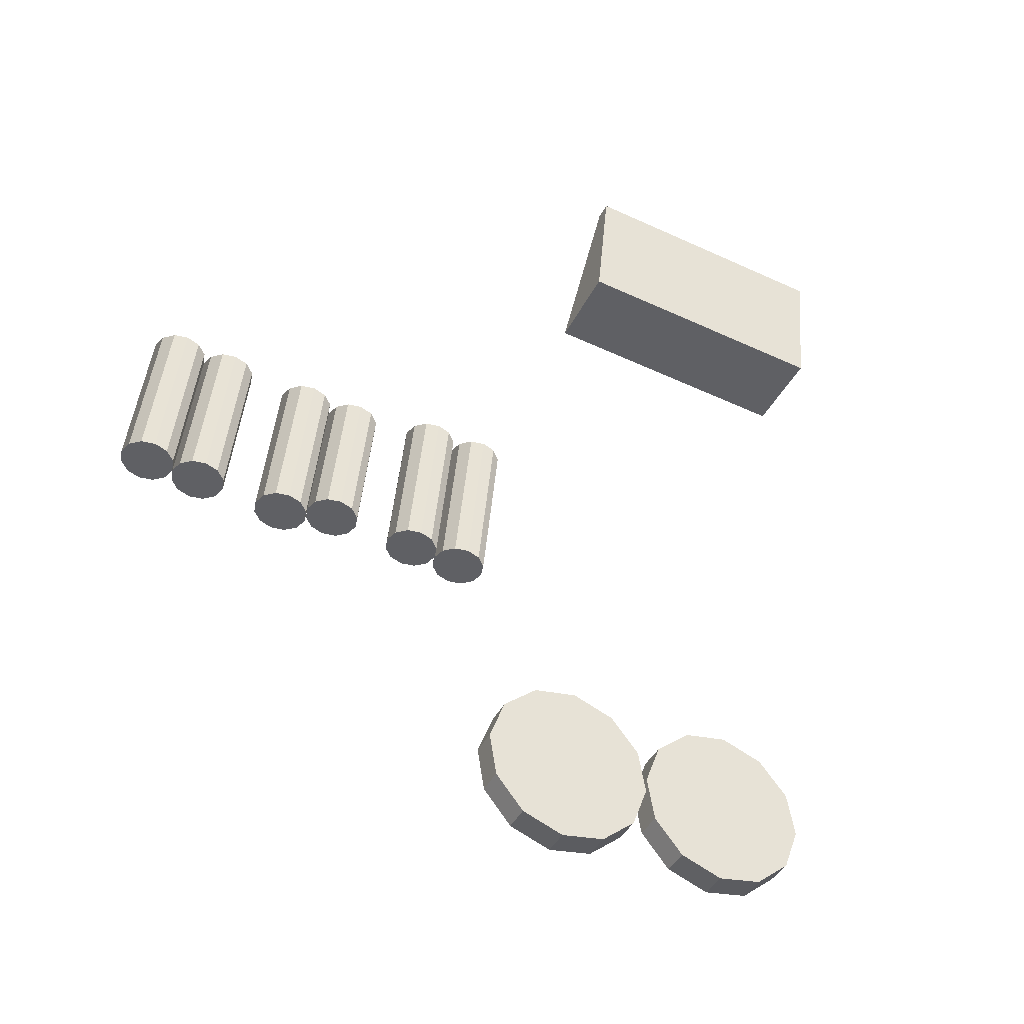
<metadata>
{"format":"obj","ext":"obj","renderer":"f3d","projection":"perspective","resolution":1024,"background":"white","views":[{"elev":-41.0,"azim":-24.1,"up":"+Z"}]}
</metadata>
<code>
v 0.1047 -0.7753 -2.293
v 0.1045 -0.7615 -2.294
v 0.09187 -0.7078 -2.405
v 0.09302 -0.7771 -2.404
v 0.2987 -0.7047 -2.427
v 0.3113 -0.7584 -2.316
v 0.3115 -0.7722 -2.315
v 0.2998 -0.774 -2.426
v 0.09187 -0.7078 -2.405
v 0.2987 -0.7047 -2.427
v 0.2998 -0.774 -2.426
v 0.09302 -0.7771 -2.404
v 0.3115 -0.7722 -2.315
v 0.3113 -0.7584 -2.316
v 0.1045 -0.7615 -2.294
v 0.1047 -0.7753 -2.293
v 0.2998 -0.774 -2.426
v 0.3115 -0.7722 -2.315
v 0.1047 -0.7753 -2.293
v 0.09302 -0.7771 -2.404
v 0.1045 -0.7615 -2.294
v 0.3113 -0.7584 -2.316
v 0.2987 -0.7047 -2.427
v 0.09187 -0.7078 -2.405
v -0.1132 -0.6735 -2.69
v -0.1235 -0.6765 -2.689
v -0.1119 -0.6747 -2.579
v -0.1016 -0.6718 -2.58
v -0.1235 -0.6765 -2.689
v -0.131 -0.6842 -2.688
v -0.1193 -0.6825 -2.578
v -0.1119 -0.6747 -2.579
v -0.131 -0.6842 -2.688
v -0.1336 -0.6946 -2.688
v -0.1219 -0.6929 -2.578
v -0.1193 -0.6825 -2.578
v -0.1336 -0.6946 -2.688
v -0.1306 -0.705 -2.688
v -0.119 -0.7033 -2.578
v -0.1219 -0.6929 -2.578
v -0.1306 -0.705 -2.688
v -0.1229 -0.7125 -2.689
v -0.1113 -0.7108 -2.578
v -0.119 -0.7033 -2.578
v -0.1229 -0.7125 -2.689
v -0.1126 -0.7151 -2.69
v -0.1009 -0.7134 -2.579
v -0.1113 -0.7108 -2.578
v -0.1126 -0.7151 -2.69
v -0.1023 -0.7122 -2.691
v -0.09058 -0.7105 -2.581
v -0.1009 -0.7134 -2.579
v -0.1023 -0.7122 -2.691
v -0.09481 -0.7045 -2.692
v -0.08314 -0.7027 -2.581
v -0.09058 -0.7105 -2.581
v -0.09481 -0.7045 -2.692
v -0.09222 -0.694 -2.692
v -0.08054 -0.6923 -2.582
v -0.08314 -0.7027 -2.581
v -0.09222 -0.694 -2.692
v -0.09516 -0.6837 -2.692
v -0.08348 -0.6819 -2.582
v -0.08054 -0.6923 -2.582
v -0.09516 -0.6837 -2.692
v -0.1029 -0.6762 -2.691
v -0.09118 -0.6744 -2.581
v -0.08348 -0.6819 -2.582
v -0.1029 -0.6762 -2.691
v -0.1132 -0.6735 -2.69
v -0.1016 -0.6718 -2.58
v -0.09118 -0.6744 -2.581
v -0.1016 -0.6718 -2.58
v -0.1119 -0.6747 -2.579
v -0.1193 -0.6825 -2.578
v -0.1219 -0.6929 -2.578
v -0.119 -0.7033 -2.578
v -0.1113 -0.7108 -2.578
v -0.1009 -0.7134 -2.579
v -0.09058 -0.7105 -2.581
v -0.08314 -0.7027 -2.581
v -0.08054 -0.6923 -2.582
v -0.08348 -0.6819 -2.582
v -0.09118 -0.6744 -2.581
v -0.1029 -0.6762 -2.691
v -0.09516 -0.6837 -2.692
v -0.09222 -0.694 -2.692
v -0.09481 -0.7045 -2.692
v -0.1023 -0.7122 -2.691
v -0.1126 -0.7151 -2.69
v -0.1229 -0.7125 -2.689
v -0.1306 -0.705 -2.688
v -0.1336 -0.6946 -2.688
v -0.131 -0.6842 -2.688
v -0.1235 -0.6765 -2.689
v -0.1132 -0.6735 -2.69
v -0.1561 -0.6744 -2.7
v -0.1663 -0.6773 -2.699
v -0.1532 -0.6754 -2.574
v -0.1429 -0.6724 -2.576
v -0.1663 -0.6773 -2.699
v -0.1738 -0.685 -2.698
v -0.1607 -0.6831 -2.574
v -0.1532 -0.6754 -2.574
v -0.1738 -0.685 -2.698
v -0.1764 -0.6955 -2.697
v -0.1633 -0.6935 -2.573
v -0.1607 -0.6831 -2.574
v -0.1764 -0.6955 -2.697
v -0.1734 -0.7058 -2.697
v -0.1603 -0.7039 -2.573
v -0.1633 -0.6935 -2.573
v -0.1734 -0.7058 -2.697
v -0.1658 -0.7133 -2.698
v -0.1526 -0.7114 -2.574
v -0.1603 -0.7039 -2.573
v -0.1658 -0.7133 -2.698
v -0.1554 -0.716 -2.699
v -0.1422 -0.714 -2.575
v -0.1526 -0.7114 -2.574
v -0.1554 -0.716 -2.699
v -0.1451 -0.713 -2.7
v -0.1319 -0.7111 -2.576
v -0.1422 -0.714 -2.575
v -0.1451 -0.713 -2.7
v -0.1376 -0.7053 -2.701
v -0.1245 -0.7033 -2.577
v -0.1319 -0.7111 -2.576
v -0.1376 -0.7053 -2.701
v -0.135 -0.6949 -2.702
v -0.1219 -0.6929 -2.578
v -0.1245 -0.7033 -2.577
v -0.135 -0.6949 -2.702
v -0.138 -0.6845 -2.701
v -0.1248 -0.6826 -2.577
v -0.1219 -0.6929 -2.578
v -0.138 -0.6845 -2.701
v -0.1457 -0.677 -2.701
v -0.1325 -0.6751 -2.577
v -0.1248 -0.6826 -2.577
v -0.1457 -0.677 -2.701
v -0.1561 -0.6744 -2.7
v -0.1429 -0.6724 -2.576
v -0.1325 -0.6751 -2.577
v -0.1429 -0.6724 -2.576
v -0.1532 -0.6754 -2.574
v -0.1607 -0.6831 -2.574
v -0.1633 -0.6935 -2.573
v -0.1603 -0.7039 -2.573
v -0.1526 -0.7114 -2.574
v -0.1422 -0.714 -2.575
v -0.1319 -0.7111 -2.576
v -0.1245 -0.7033 -2.577
v -0.1219 -0.6929 -2.578
v -0.1248 -0.6826 -2.577
v -0.1325 -0.6751 -2.577
v -0.1457 -0.677 -2.701
v -0.138 -0.6845 -2.701
v -0.135 -0.6949 -2.702
v -0.1376 -0.7053 -2.701
v -0.1451 -0.713 -2.7
v -0.1554 -0.716 -2.699
v -0.1658 -0.7133 -2.698
v -0.1734 -0.7058 -2.697
v -0.1764 -0.6955 -2.697
v -0.1738 -0.685 -2.698
v -0.1663 -0.6773 -2.699
v -0.1561 -0.6744 -2.7
v -0.2663 -0.676 -2.688
v -0.2766 -0.679 -2.687
v -0.2635 -0.677 -2.563
v -0.2532 -0.6741 -2.564
v -0.2766 -0.679 -2.687
v -0.2841 -0.6867 -2.686
v -0.2709 -0.6848 -2.562
v -0.2635 -0.677 -2.563
v -0.2841 -0.6867 -2.686
v -0.2867 -0.6971 -2.686
v -0.2735 -0.6952 -2.561
v -0.2709 -0.6848 -2.562
v -0.2867 -0.6971 -2.686
v -0.2837 -0.7075 -2.686
v -0.2706 -0.7055 -2.562
v -0.2735 -0.6952 -2.561
v -0.2837 -0.7075 -2.686
v -0.276 -0.715 -2.686
v -0.2629 -0.713 -2.562
v -0.2706 -0.7055 -2.562
v -0.276 -0.715 -2.686
v -0.2657 -0.7176 -2.687
v -0.2525 -0.7157 -2.563
v -0.2629 -0.713 -2.562
v -0.2657 -0.7176 -2.687
v -0.2554 -0.7147 -2.689
v -0.2422 -0.7127 -2.564
v -0.2525 -0.7157 -2.563
v -0.2554 -0.7147 -2.689
v -0.2479 -0.707 -2.689
v -0.2348 -0.705 -2.565
v -0.2422 -0.7127 -2.564
v -0.2479 -0.707 -2.689
v -0.2453 -0.6965 -2.69
v -0.2322 -0.6946 -2.566
v -0.2348 -0.705 -2.565
v -0.2453 -0.6965 -2.69
v -0.2483 -0.6862 -2.69
v -0.2351 -0.6842 -2.566
v -0.2322 -0.6946 -2.566
v -0.2483 -0.6862 -2.69
v -0.256 -0.6787 -2.689
v -0.2428 -0.6767 -2.565
v -0.2351 -0.6842 -2.566
v -0.256 -0.6787 -2.689
v -0.2663 -0.676 -2.688
v -0.2532 -0.6741 -2.564
v -0.2428 -0.6767 -2.565
v -0.2532 -0.6741 -2.564
v -0.2635 -0.677 -2.563
v -0.2709 -0.6848 -2.562
v -0.2735 -0.6952 -2.561
v -0.2706 -0.7055 -2.562
v -0.2629 -0.713 -2.562
v -0.2525 -0.7157 -2.563
v -0.2422 -0.7127 -2.564
v -0.2348 -0.705 -2.565
v -0.2322 -0.6946 -2.566
v -0.2351 -0.6842 -2.566
v -0.2428 -0.6767 -2.565
v -0.256 -0.6787 -2.689
v -0.2483 -0.6862 -2.69
v -0.2453 -0.6965 -2.69
v -0.2479 -0.707 -2.689
v -0.2554 -0.7147 -2.689
v -0.2657 -0.7176 -2.687
v -0.276 -0.715 -2.686
v -0.2837 -0.7075 -2.686
v -0.2867 -0.6971 -2.686
v -0.2841 -0.6867 -2.686
v -0.2766 -0.679 -2.687
v -0.2663 -0.676 -2.688
v 0.2189 -0.4192 -2.743
v 0.1788 -0.4196 -2.728
v 0.1783 -0.3919 -2.728
v 0.2185 -0.3915 -2.744
v 0.1788 -0.4196 -2.728
v 0.1517 -0.4196 -2.694
v 0.1512 -0.3919 -2.695
v 0.1783 -0.3919 -2.728
v 0.1517 -0.4196 -2.694
v 0.145 -0.4191 -2.652
v 0.1445 -0.3914 -2.652
v 0.1512 -0.3919 -2.695
v 0.145 -0.4191 -2.652
v 0.1604 -0.4183 -2.612
v 0.16 -0.3906 -2.612
v 0.1445 -0.3914 -2.652
v 0.1604 -0.4183 -2.612
v 0.1939 -0.4174 -2.585
v 0.1935 -0.3897 -2.585
v 0.16 -0.3906 -2.612
v 0.1939 -0.4174 -2.585
v 0.2364 -0.4166 -2.578
v 0.236 -0.3889 -2.578
v 0.1935 -0.3897 -2.585
v 0.2364 -0.4166 -2.578
v 0.2766 -0.4161 -2.593
v 0.2762 -0.3884 -2.594
v 0.236 -0.3889 -2.578
v 0.2766 -0.4161 -2.593
v 0.3037 -0.4162 -2.627
v 0.3032 -0.3884 -2.627
v 0.2762 -0.3884 -2.594
v 0.3037 -0.4162 -2.627
v 0.3104 -0.4166 -2.669
v 0.31 -0.3889 -2.67
v 0.3032 -0.3884 -2.627
v 0.3104 -0.4166 -2.669
v 0.2949 -0.4175 -2.71
v 0.2945 -0.3897 -2.71
v 0.31 -0.3889 -2.67
v 0.2949 -0.4175 -2.71
v 0.2615 -0.4184 -2.737
v 0.261 -0.3907 -2.737
v 0.2945 -0.3897 -2.71
v 0.2615 -0.4184 -2.737
v 0.2189 -0.4192 -2.743
v 0.2185 -0.3915 -2.744
v 0.261 -0.3907 -2.737
v 0.2185 -0.3915 -2.744
v 0.1783 -0.3919 -2.728
v 0.1512 -0.3919 -2.695
v 0.1445 -0.3914 -2.652
v 0.16 -0.3906 -2.612
v 0.1935 -0.3897 -2.585
v 0.236 -0.3889 -2.578
v 0.2762 -0.3884 -2.594
v 0.3032 -0.3884 -2.627
v 0.31 -0.3889 -2.67
v 0.2945 -0.3897 -2.71
v 0.261 -0.3907 -2.737
v 0.2615 -0.4184 -2.737
v 0.2949 -0.4175 -2.71
v 0.3104 -0.4166 -2.669
v 0.3037 -0.4162 -2.627
v 0.2766 -0.4161 -2.593
v 0.2364 -0.4166 -2.578
v 0.1939 -0.4174 -2.585
v 0.1604 -0.4183 -2.612
v 0.145 -0.4191 -2.652
v 0.1517 -0.4196 -2.694
v 0.1788 -0.4196 -2.728
v 0.2189 -0.4192 -2.743
v 0.3858 -0.4165 -2.747
v 0.3456 -0.4169 -2.732
v 0.3452 -0.3892 -2.732
v 0.3854 -0.3888 -2.748
v 0.3456 -0.4169 -2.732
v 0.3186 -0.4169 -2.698
v 0.3181 -0.3892 -2.699
v 0.3452 -0.3892 -2.732
v 0.3186 -0.4169 -2.698
v 0.3119 -0.4164 -2.656
v 0.3114 -0.3887 -2.656
v 0.3181 -0.3892 -2.699
v 0.3119 -0.4164 -2.656
v 0.3273 -0.4156 -2.615
v 0.3269 -0.3879 -2.616
v 0.3114 -0.3887 -2.656
v 0.3273 -0.4156 -2.615
v 0.3608 -0.4147 -2.588
v 0.3604 -0.387 -2.589
v 0.3269 -0.3879 -2.616
v 0.3608 -0.4147 -2.588
v 0.4033 -0.4139 -2.582
v 0.4029 -0.3862 -2.582
v 0.3604 -0.387 -2.589
v 0.4033 -0.4139 -2.582
v 0.4435 -0.4134 -2.597
v 0.4431 -0.3857 -2.598
v 0.4029 -0.3862 -2.582
v 0.4435 -0.4134 -2.597
v 0.4706 -0.4135 -2.631
v 0.4701 -0.3857 -2.631
v 0.4431 -0.3857 -2.598
v 0.4706 -0.4135 -2.631
v 0.4773 -0.4139 -2.673
v 0.4768 -0.3862 -2.674
v 0.4701 -0.3857 -2.631
v 0.4773 -0.4139 -2.673
v 0.4618 -0.4148 -2.713
v 0.4614 -0.387 -2.714
v 0.4768 -0.3862 -2.674
v 0.4618 -0.4148 -2.713
v 0.4284 -0.4157 -2.74
v 0.4279 -0.388 -2.741
v 0.4614 -0.387 -2.714
v 0.4284 -0.4157 -2.74
v 0.3858 -0.4165 -2.747
v 0.3854 -0.3888 -2.748
v 0.4279 -0.388 -2.741
v 0.3854 -0.3888 -2.748
v 0.3452 -0.3892 -2.732
v 0.3181 -0.3892 -2.699
v 0.3114 -0.3887 -2.656
v 0.3269 -0.3879 -2.616
v 0.3604 -0.387 -2.589
v 0.4029 -0.3862 -2.582
v 0.4431 -0.3857 -2.598
v 0.4701 -0.3857 -2.631
v 0.4768 -0.3862 -2.674
v 0.4614 -0.387 -2.714
v 0.4279 -0.388 -2.741
v 0.4284 -0.4157 -2.74
v 0.4618 -0.4148 -2.713
v 0.4773 -0.4139 -2.673
v 0.4706 -0.4135 -2.631
v 0.4435 -0.4134 -2.597
v 0.4033 -0.4139 -2.582
v 0.3608 -0.4147 -2.588
v 0.3273 -0.4156 -2.615
v 0.3119 -0.4164 -2.656
v 0.3186 -0.4169 -2.698
v 0.3456 -0.4169 -2.732
v 0.3858 -0.4165 -2.747
v -0.002951 -0.6719 -2.702
v -0.01324 -0.6748 -2.701
v -0.000111 -0.6729 -2.577
v 0.01018 -0.6699 -2.578
v -0.01324 -0.6748 -2.701
v -0.02069 -0.6826 -2.7
v -0.007555 -0.6806 -2.576
v -0.000111 -0.6729 -2.577
v -0.02069 -0.6826 -2.7
v -0.02329 -0.693 -2.7
v -0.01015 -0.691 -2.575
v -0.007555 -0.6806 -2.576
v -0.02329 -0.693 -2.7
v -0.02034 -0.7033 -2.7
v -0.007212 -0.7014 -2.576
v -0.01015 -0.691 -2.575
v -0.02034 -0.7033 -2.7
v -0.01265 -0.7108 -2.7
v 0.000483 -0.7089 -2.576
v -0.007212 -0.7014 -2.576
v -0.01265 -0.7108 -2.7
v -0.002265 -0.7135 -2.701
v 0.01087 -0.7115 -2.577
v 0.000483 -0.7089 -2.576
v -0.002265 -0.7135 -2.701
v 0.008028 -0.7105 -2.703
v 0.02116 -0.7086 -2.578
v 0.01087 -0.7115 -2.577
v 0.008028 -0.7105 -2.703
v 0.01547 -0.7028 -2.703
v 0.0286 -0.7009 -2.579
v 0.02116 -0.7086 -2.578
v 0.01547 -0.7028 -2.703
v 0.01807 -0.6924 -2.704
v 0.0312 -0.6904 -2.58
v 0.0286 -0.7009 -2.579
v 0.01807 -0.6924 -2.704
v 0.01513 -0.682 -2.704
v 0.02826 -0.6801 -2.58
v 0.0312 -0.6904 -2.58
v 0.01513 -0.682 -2.704
v 0.007434 -0.6745 -2.703
v 0.02057 -0.6726 -2.579
v 0.02826 -0.6801 -2.58
v 0.007434 -0.6745 -2.703
v -0.002951 -0.6719 -2.702
v 0.01018 -0.6699 -2.578
v 0.02057 -0.6726 -2.579
v 0.01018 -0.6699 -2.578
v -0.000111 -0.6729 -2.577
v -0.007555 -0.6806 -2.576
v -0.01015 -0.691 -2.575
v -0.007212 -0.7014 -2.576
v 0.000483 -0.7089 -2.576
v 0.01087 -0.7115 -2.577
v 0.02116 -0.7086 -2.578
v 0.0286 -0.7009 -2.579
v 0.0312 -0.6904 -2.58
v 0.02826 -0.6801 -2.58
v 0.02057 -0.6726 -2.579
v 0.007434 -0.6745 -2.703
v 0.01513 -0.682 -2.704
v 0.01807 -0.6924 -2.704
v 0.01547 -0.7028 -2.703
v 0.008028 -0.7105 -2.703
v -0.002265 -0.7135 -2.701
v -0.01265 -0.7108 -2.7
v -0.02034 -0.7033 -2.7
v -0.02329 -0.693 -2.7
v -0.02069 -0.6826 -2.7
v -0.01324 -0.6748 -2.701
v -0.002951 -0.6719 -2.702
v -0.04431 -0.6725 -2.698
v -0.0546 -0.6754 -2.696
v -0.04147 -0.6735 -2.572
v -0.03118 -0.6706 -2.574
v -0.0546 -0.6754 -2.696
v -0.06205 -0.6832 -2.696
v -0.04891 -0.6812 -2.571
v -0.04147 -0.6735 -2.572
v -0.06205 -0.6832 -2.696
v -0.06464 -0.6936 -2.695
v -0.05151 -0.6917 -2.571
v -0.04891 -0.6812 -2.571
v -0.06464 -0.6936 -2.695
v -0.0617 -0.704 -2.695
v -0.04857 -0.702 -2.571
v -0.05151 -0.6917 -2.571
v -0.0617 -0.704 -2.695
v -0.05401 -0.7115 -2.696
v -0.04088 -0.7095 -2.572
v -0.04857 -0.702 -2.571
v -0.05401 -0.7115 -2.696
v -0.04362 -0.7141 -2.697
v -0.03049 -0.7121 -2.573
v -0.04088 -0.7095 -2.572
v -0.04362 -0.7141 -2.697
v -0.03333 -0.7112 -2.698
v -0.0202 -0.7092 -2.574
v -0.03049 -0.7121 -2.573
v -0.03333 -0.7112 -2.698
v -0.02589 -0.7034 -2.699
v -0.01275 -0.7015 -2.575
v -0.0202 -0.7092 -2.574
v -0.02589 -0.7034 -2.699
v -0.02329 -0.693 -2.7
v -0.01015 -0.691 -2.575
v -0.01275 -0.7015 -2.575
v -0.02329 -0.693 -2.7
v -0.02623 -0.6826 -2.699
v -0.0131 -0.6807 -2.575
v -0.01015 -0.691 -2.575
v -0.02623 -0.6826 -2.699
v -0.03392 -0.6751 -2.699
v -0.02079 -0.6732 -2.575
v -0.0131 -0.6807 -2.575
v -0.03392 -0.6751 -2.699
v -0.04431 -0.6725 -2.698
v -0.03118 -0.6706 -2.574
v -0.02079 -0.6732 -2.575
v -0.03118 -0.6706 -2.574
v -0.04147 -0.6735 -2.572
v -0.04891 -0.6812 -2.571
v -0.05151 -0.6917 -2.571
v -0.04857 -0.702 -2.571
v -0.04088 -0.7095 -2.572
v -0.03049 -0.7121 -2.573
v -0.0202 -0.7092 -2.574
v -0.01275 -0.7015 -2.575
v -0.01015 -0.691 -2.575
v -0.0131 -0.6807 -2.575
v -0.02079 -0.6732 -2.575
v -0.03392 -0.6751 -2.699
v -0.02623 -0.6826 -2.699
v -0.02329 -0.693 -2.7
v -0.02589 -0.7034 -2.699
v -0.03333 -0.7112 -2.698
v -0.04362 -0.7141 -2.697
v -0.05401 -0.7115 -2.696
v -0.0617 -0.704 -2.695
v -0.06464 -0.6936 -2.695
v -0.06205 -0.6832 -2.696
v -0.0546 -0.6754 -2.696
v -0.04431 -0.6725 -2.698
v -0.225 -0.6754 -2.692
v -0.2353 -0.6784 -2.691
v -0.2221 -0.6764 -2.567
v -0.2119 -0.6735 -2.568
v -0.2353 -0.6784 -2.691
v -0.2427 -0.6861 -2.69
v -0.2296 -0.6841 -2.566
v -0.2221 -0.6764 -2.567
v -0.2427 -0.6861 -2.69
v -0.2453 -0.6965 -2.69
v -0.2322 -0.6946 -2.566
v -0.2296 -0.6841 -2.566
v -0.2453 -0.6965 -2.69
v -0.2424 -0.7069 -2.69
v -0.2292 -0.7049 -2.566
v -0.2322 -0.6946 -2.566
v -0.2424 -0.7069 -2.69
v -0.2347 -0.7144 -2.691
v -0.2215 -0.7124 -2.567
v -0.2292 -0.7049 -2.566
v -0.2347 -0.7144 -2.691
v -0.2243 -0.717 -2.692
v -0.2112 -0.715 -2.568
v -0.2215 -0.7124 -2.567
v -0.2243 -0.717 -2.692
v -0.214 -0.7141 -2.693
v -0.2009 -0.7121 -2.569
v -0.2112 -0.715 -2.568
v -0.214 -0.7141 -2.693
v -0.2066 -0.7063 -2.694
v -0.1934 -0.7044 -2.57
v -0.2009 -0.7121 -2.569
v -0.2066 -0.7063 -2.694
v -0.204 -0.6959 -2.694
v -0.1908 -0.6939 -2.57
v -0.1934 -0.7044 -2.57
v -0.204 -0.6959 -2.694
v -0.2069 -0.6855 -2.694
v -0.1938 -0.6836 -2.57
v -0.1908 -0.6939 -2.57
v -0.2069 -0.6855 -2.694
v -0.2146 -0.678 -2.693
v -0.2015 -0.6761 -2.569
v -0.1938 -0.6836 -2.57
v -0.2146 -0.678 -2.693
v -0.225 -0.6754 -2.692
v -0.2119 -0.6735 -2.568
v -0.2015 -0.6761 -2.569
v -0.2119 -0.6735 -2.568
v -0.2221 -0.6764 -2.567
v -0.2296 -0.6841 -2.566
v -0.2322 -0.6946 -2.566
v -0.2292 -0.7049 -2.566
v -0.2215 -0.7124 -2.567
v -0.2112 -0.715 -2.568
v -0.2009 -0.7121 -2.569
v -0.1934 -0.7044 -2.57
v -0.1908 -0.6939 -2.57
v -0.1938 -0.6836 -2.57
v -0.2015 -0.6761 -2.569
v -0.2146 -0.678 -2.693
v -0.2069 -0.6855 -2.694
v -0.204 -0.6959 -2.694
v -0.2066 -0.7063 -2.694
v -0.214 -0.7141 -2.693
v -0.2243 -0.717 -2.692
v -0.2347 -0.7144 -2.691
v -0.2424 -0.7069 -2.69
v -0.2453 -0.6965 -2.69
v -0.2427 -0.6861 -2.69
v -0.2353 -0.6784 -2.691
v -0.225 -0.6754 -2.692
f 1 2 3
f 1 3 4
f 5 6 7
f 5 7 8
f 9 10 11
f 9 11 12
f 13 14 15
f 13 15 16
f 17 18 19
f 17 19 20
f 21 22 23
f 21 23 24
f 25 26 27
f 25 27 28
f 29 30 31
f 29 31 32
f 33 34 35
f 33 35 36
f 37 38 39
f 37 39 40
f 41 42 43
f 41 43 44
f 45 46 47
f 45 47 48
f 49 50 51
f 49 51 52
f 53 54 55
f 53 55 56
f 57 58 59
f 57 59 60
f 61 62 63
f 61 63 64
f 65 66 67
f 65 67 68
f 69 70 71
f 69 71 72
f 73 74 75
f 73 75 76
f 73 76 77
f 73 77 78
f 73 78 79
f 73 79 80
f 73 80 81
f 73 81 82
f 73 82 83
f 73 83 84
f 85 86 87
f 85 87 88
f 85 88 89
f 85 89 90
f 85 90 91
f 85 91 92
f 85 92 93
f 85 93 94
f 85 94 95
f 85 95 96
f 97 98 99
f 97 99 100
f 101 102 103
f 101 103 104
f 105 106 107
f 105 107 108
f 109 110 111
f 109 111 112
f 113 114 115
f 113 115 116
f 117 118 119
f 117 119 120
f 121 122 123
f 121 123 124
f 125 126 127
f 125 127 128
f 129 130 131
f 129 131 132
f 133 134 135
f 133 135 136
f 137 138 139
f 137 139 140
f 141 142 143
f 141 143 144
f 145 146 147
f 145 147 148
f 145 148 149
f 145 149 150
f 145 150 151
f 145 151 152
f 145 152 153
f 145 153 154
f 145 154 155
f 145 155 156
f 157 158 159
f 157 159 160
f 157 160 161
f 157 161 162
f 157 162 163
f 157 163 164
f 157 164 165
f 157 165 166
f 157 166 167
f 157 167 168
f 169 170 171
f 169 171 172
f 173 174 175
f 173 175 176
f 177 178 179
f 177 179 180
f 181 182 183
f 181 183 184
f 185 186 187
f 185 187 188
f 189 190 191
f 189 191 192
f 193 194 195
f 193 195 196
f 197 198 199
f 197 199 200
f 201 202 203
f 201 203 204
f 205 206 207
f 205 207 208
f 209 210 211
f 209 211 212
f 213 214 215
f 213 215 216
f 217 218 219
f 217 219 220
f 217 220 221
f 217 221 222
f 217 222 223
f 217 223 224
f 217 224 225
f 217 225 226
f 217 226 227
f 217 227 228
f 229 230 231
f 229 231 232
f 229 232 233
f 229 233 234
f 229 234 235
f 229 235 236
f 229 236 237
f 229 237 238
f 229 238 239
f 229 239 240
f 241 242 243
f 241 243 244
f 245 246 247
f 245 247 248
f 249 250 251
f 249 251 252
f 253 254 255
f 253 255 256
f 257 258 259
f 257 259 260
f 261 262 263
f 261 263 264
f 265 266 267
f 265 267 268
f 269 270 271
f 269 271 272
f 273 274 275
f 273 275 276
f 277 278 279
f 277 279 280
f 281 282 283
f 281 283 284
f 285 286 287
f 285 287 288
f 289 290 291
f 289 291 292
f 289 292 293
f 289 293 294
f 289 294 295
f 289 295 296
f 289 296 297
f 289 297 298
f 289 298 299
f 289 299 300
f 301 302 303
f 301 303 304
f 301 304 305
f 301 305 306
f 301 306 307
f 301 307 308
f 301 308 309
f 301 309 310
f 301 310 311
f 301 311 312
f 313 314 315
f 313 315 316
f 317 318 319
f 317 319 320
f 321 322 323
f 321 323 324
f 325 326 327
f 325 327 328
f 329 330 331
f 329 331 332
f 333 334 335
f 333 335 336
f 337 338 339
f 337 339 340
f 341 342 343
f 341 343 344
f 345 346 347
f 345 347 348
f 349 350 351
f 349 351 352
f 353 354 355
f 353 355 356
f 357 358 359
f 357 359 360
f 361 362 363
f 361 363 364
f 361 364 365
f 361 365 366
f 361 366 367
f 361 367 368
f 361 368 369
f 361 369 370
f 361 370 371
f 361 371 372
f 373 374 375
f 373 375 376
f 373 376 377
f 373 377 378
f 373 378 379
f 373 379 380
f 373 380 381
f 373 381 382
f 373 382 383
f 373 383 384
f 385 386 387
f 385 387 388
f 389 390 391
f 389 391 392
f 393 394 395
f 393 395 396
f 397 398 399
f 397 399 400
f 401 402 403
f 401 403 404
f 405 406 407
f 405 407 408
f 409 410 411
f 409 411 412
f 413 414 415
f 413 415 416
f 417 418 419
f 417 419 420
f 421 422 423
f 421 423 424
f 425 426 427
f 425 427 428
f 429 430 431
f 429 431 432
f 433 434 435
f 433 435 436
f 433 436 437
f 433 437 438
f 433 438 439
f 433 439 440
f 433 440 441
f 433 441 442
f 433 442 443
f 433 443 444
f 445 446 447
f 445 447 448
f 445 448 449
f 445 449 450
f 445 450 451
f 445 451 452
f 445 452 453
f 445 453 454
f 445 454 455
f 445 455 456
f 457 458 459
f 457 459 460
f 461 462 463
f 461 463 464
f 465 466 467
f 465 467 468
f 469 470 471
f 469 471 472
f 473 474 475
f 473 475 476
f 477 478 479
f 477 479 480
f 481 482 483
f 481 483 484
f 485 486 487
f 485 487 488
f 489 490 491
f 489 491 492
f 493 494 495
f 493 495 496
f 497 498 499
f 497 499 500
f 501 502 503
f 501 503 504
f 505 506 507
f 505 507 508
f 505 508 509
f 505 509 510
f 505 510 511
f 505 511 512
f 505 512 513
f 505 513 514
f 505 514 515
f 505 515 516
f 517 518 519
f 517 519 520
f 517 520 521
f 517 521 522
f 517 522 523
f 517 523 524
f 517 524 525
f 517 525 526
f 517 526 527
f 517 527 528
f 529 530 531
f 529 531 532
f 533 534 535
f 533 535 536
f 537 538 539
f 537 539 540
f 541 542 543
f 541 543 544
f 545 546 547
f 545 547 548
f 549 550 551
f 549 551 552
f 553 554 555
f 553 555 556
f 557 558 559
f 557 559 560
f 561 562 563
f 561 563 564
f 565 566 567
f 565 567 568
f 569 570 571
f 569 571 572
f 573 574 575
f 573 575 576
f 577 578 579
f 577 579 580
f 577 580 581
f 577 581 582
f 577 582 583
f 577 583 584
f 577 584 585
f 577 585 586
f 577 586 587
f 577 587 588
f 589 590 591
f 589 591 592
f 589 592 593
f 589 593 594
f 589 594 595
f 589 595 596
f 589 596 597
f 589 597 598
f 589 598 599
f 589 599 600

</code>
